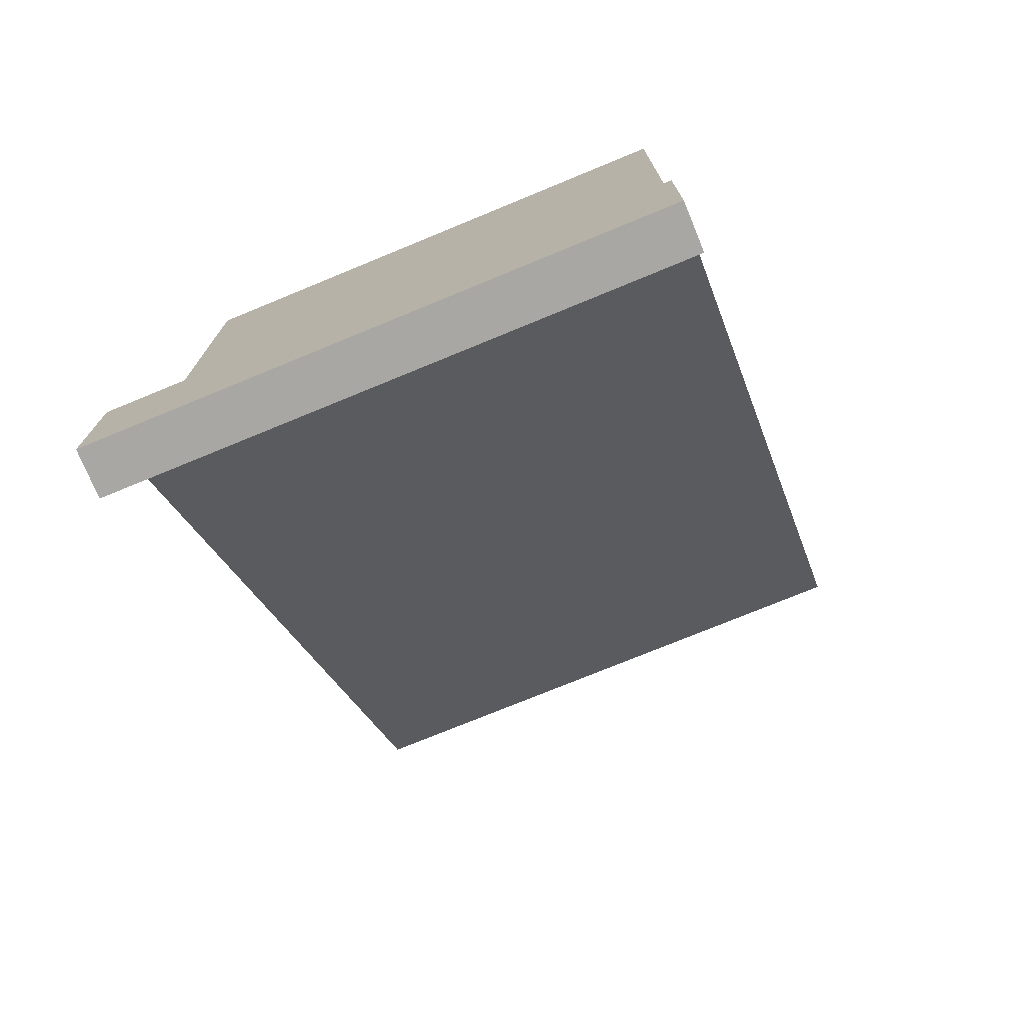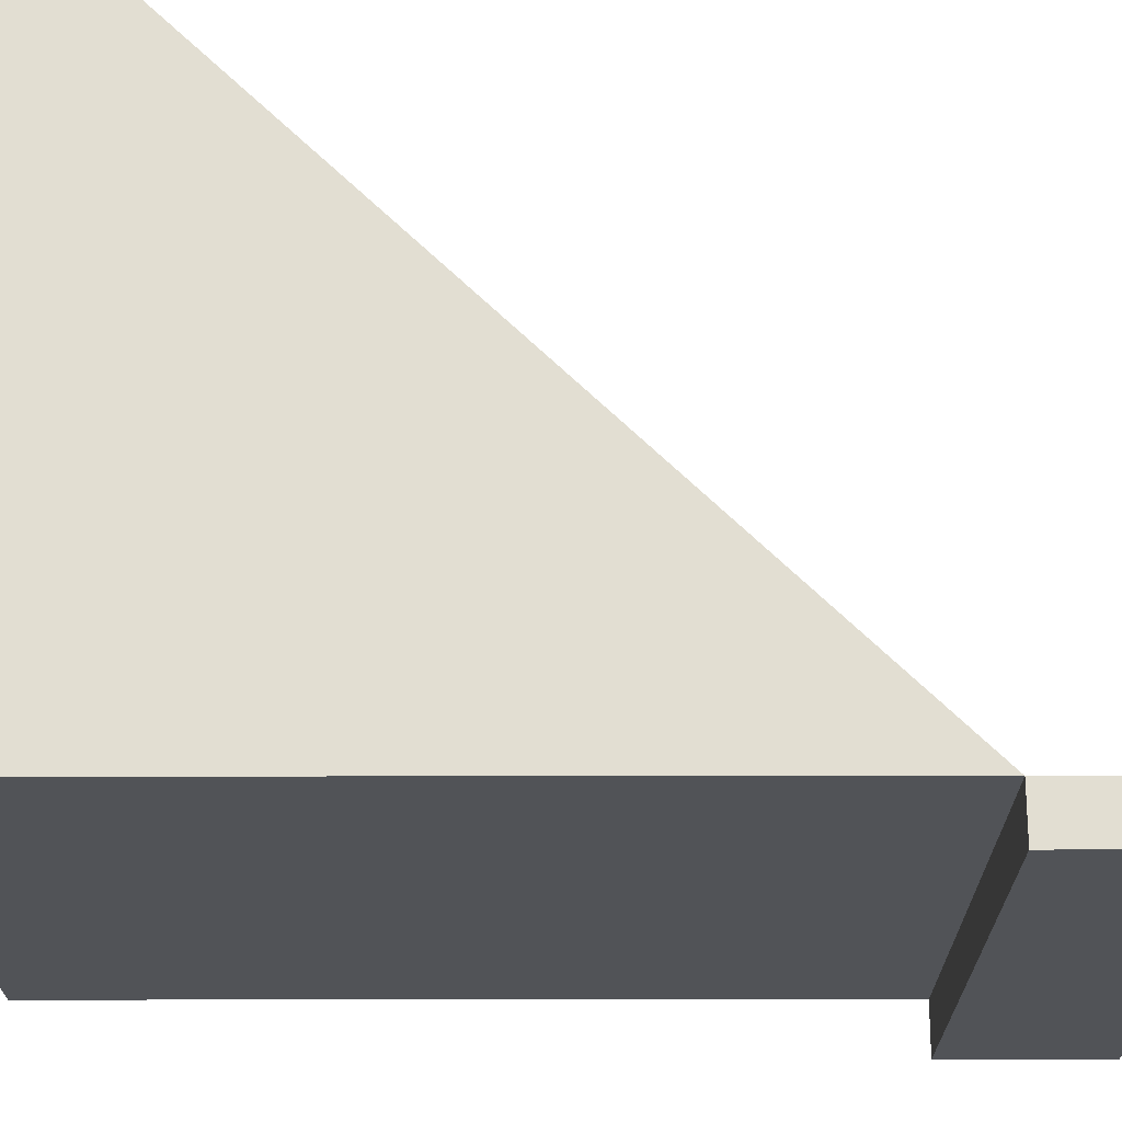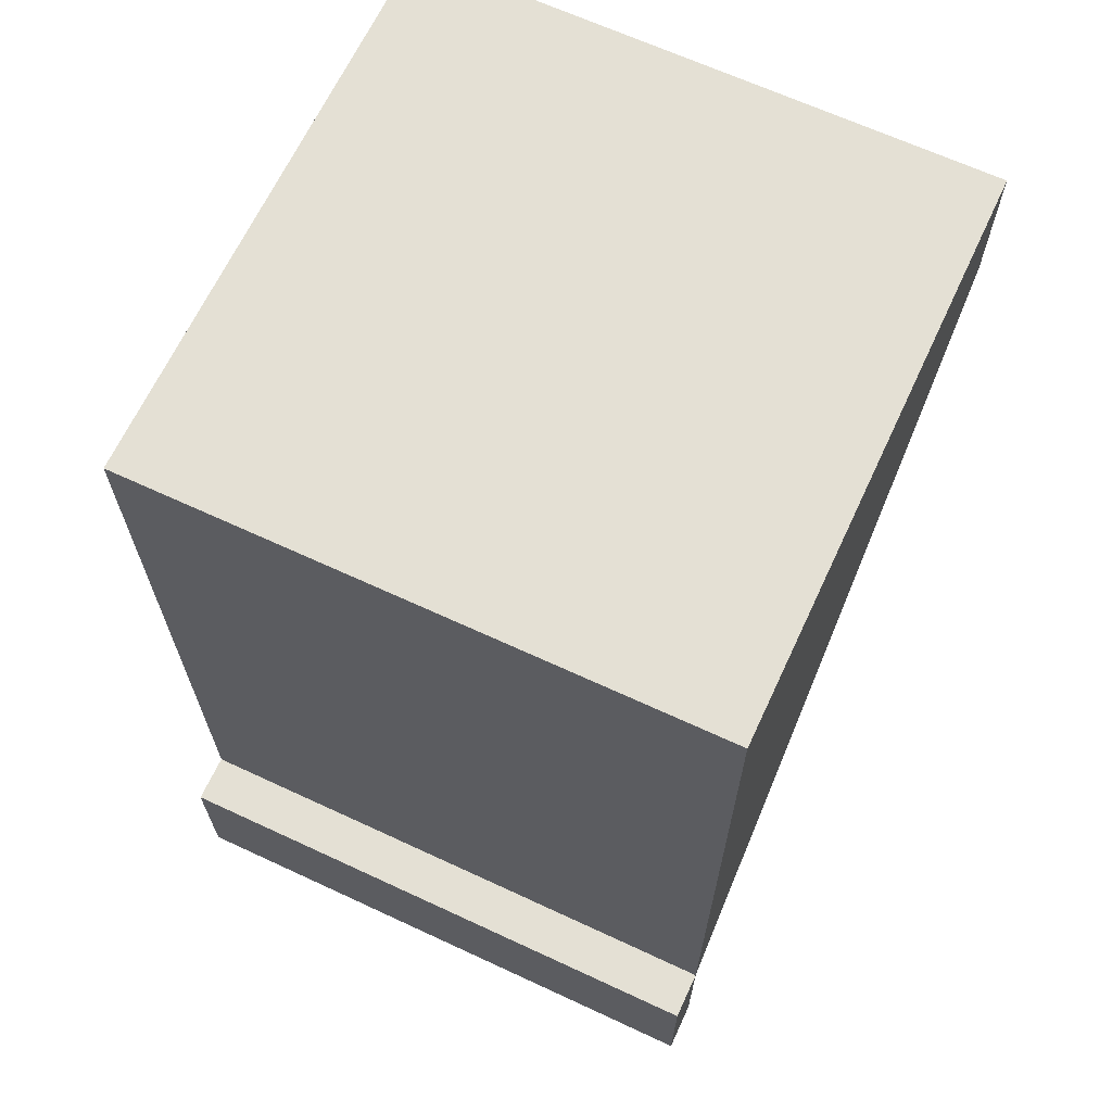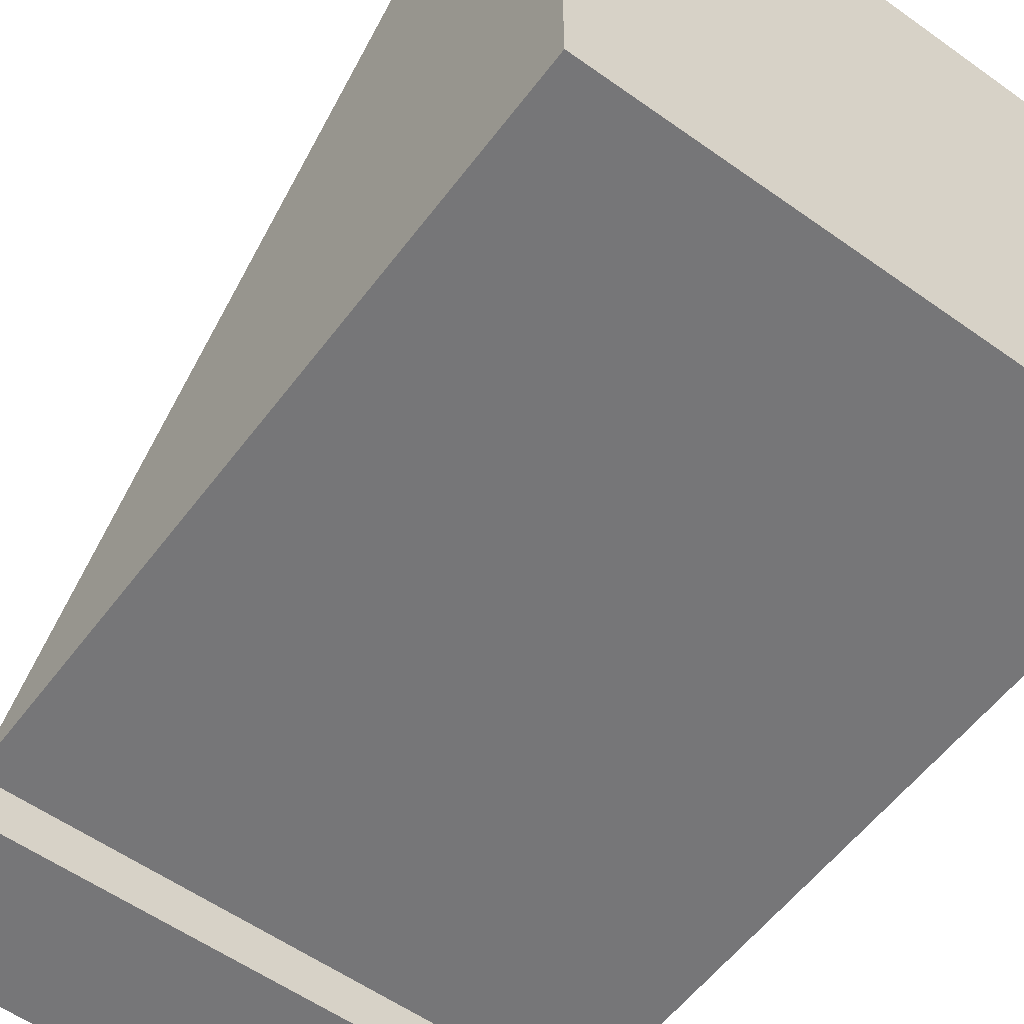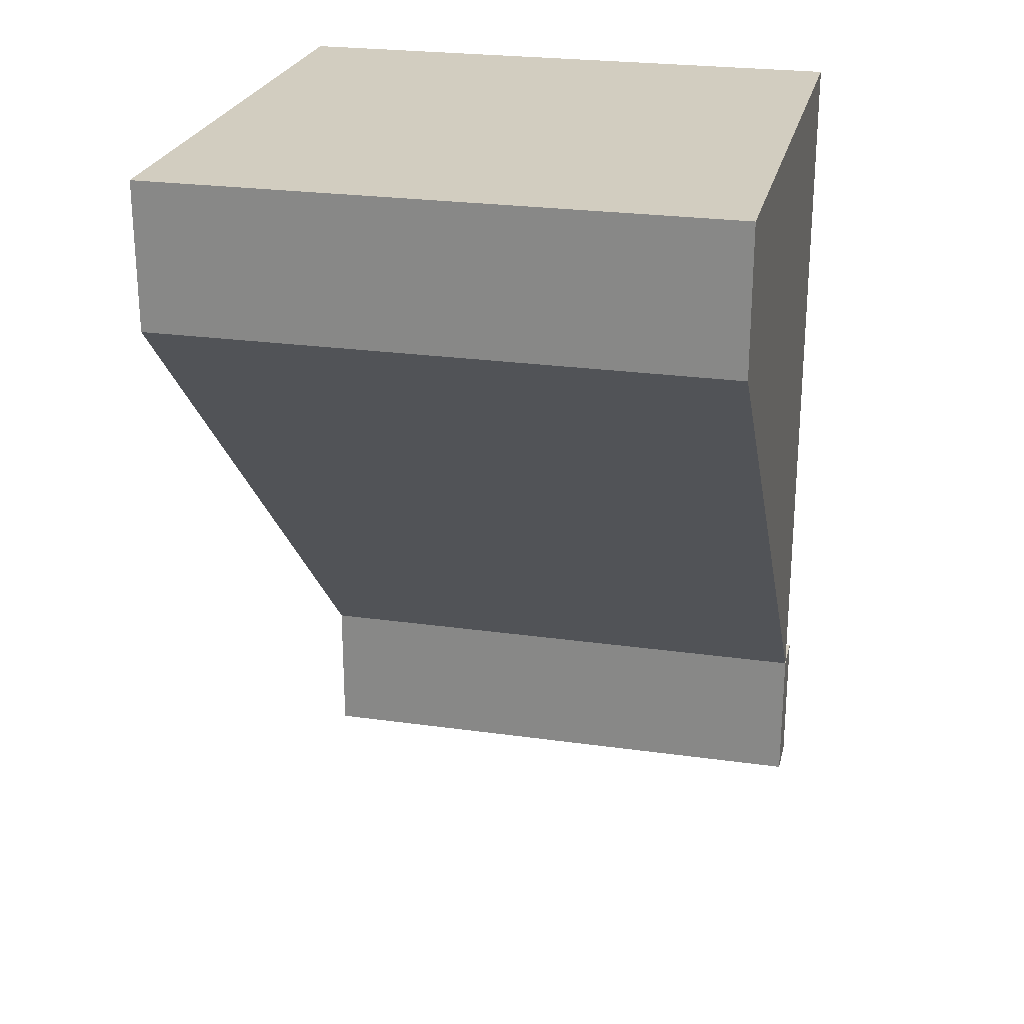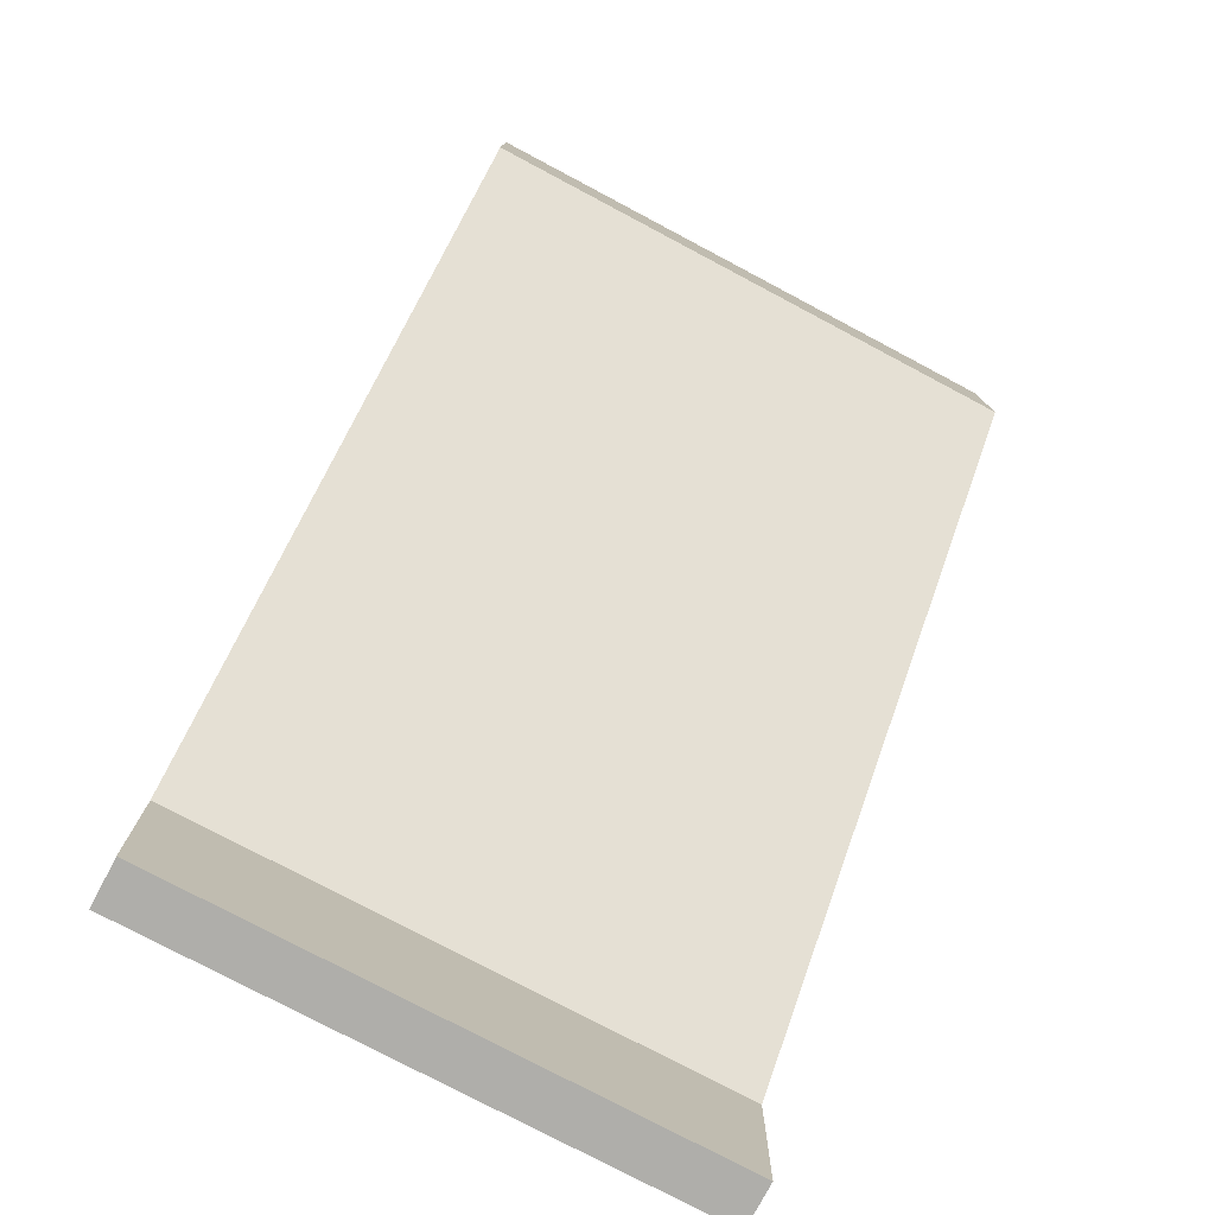
<metadata>
{"format":"obj","ext":"obj","renderer":"f3d","projection":"perspective","resolution":1024,"background":"white","views":[{"elev":-74.7,"azim":22.4,"up":"+Z"},{"elev":-22.0,"azim":90.1,"up":"+Y"},{"elev":66.2,"azim":25.0,"up":"+Z"},{"elev":-56.9,"azim":-36.6,"up":"+Y"},{"elev":24.6,"azim":-167.0,"up":"+Z"},{"elev":-77.6,"azim":152.1,"up":"+Z"}]}
</metadata>
<code>
o Cube.001_Cube.002
v -5.912 -1 -8.953
v -5.912 -1 -12.03
v -5.912 0 -12.03
v 5.912 -1 -8.953
v 5.912 -1 -12.03
v 5.912 0 -12.03
v 5.912 11.82 3.197
v 5.912 0 -8.953
v 5.912 11.82 6.228
v 5.912 0 6.228
v -5.912 11.82 3.197
v -5.912 0 -8.953
v -5.912 11.82 6.228
v -5.912 0 6.228
f 12 2 1
f 3 5 2
f 6 4 5
f 8 1 4
f 5 1 2
f 3 8 6
f 11 9 7
f 9 14 10
f 14 11 12
f 12 10 14
f 7 10 8
f 12 7 8
f 12 3 2
f 3 6 5
f 6 8 4
f 8 12 1
f 5 4 1
f 3 12 8
f 11 13 9
f 9 13 14
f 14 13 11
f 12 8 10
f 7 9 10
f 12 11 7

</code>
